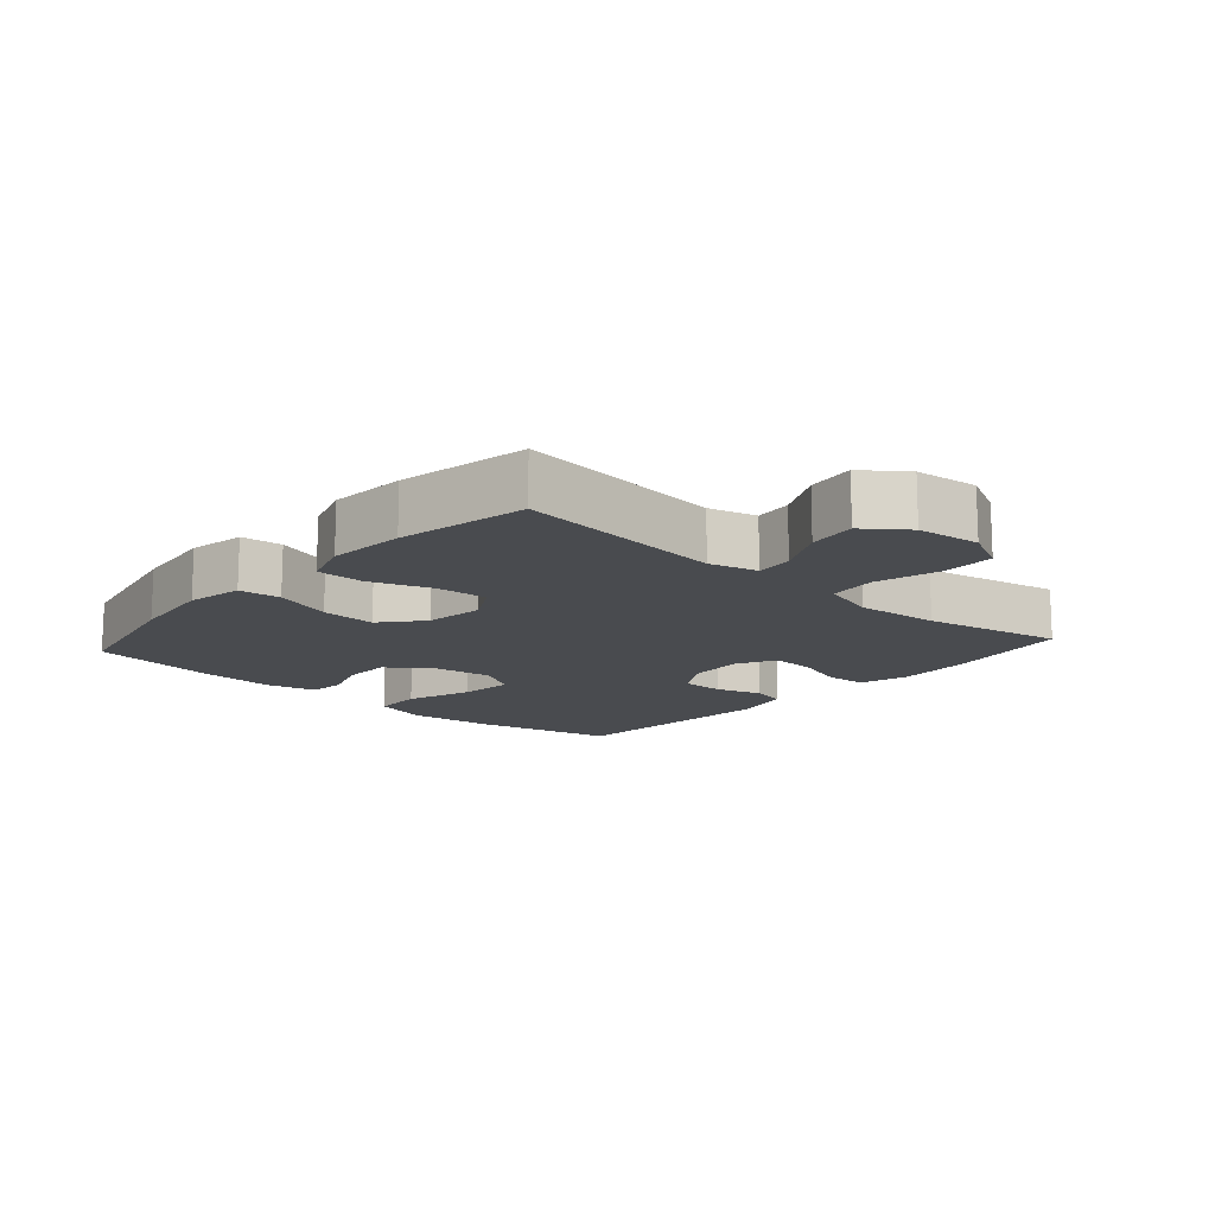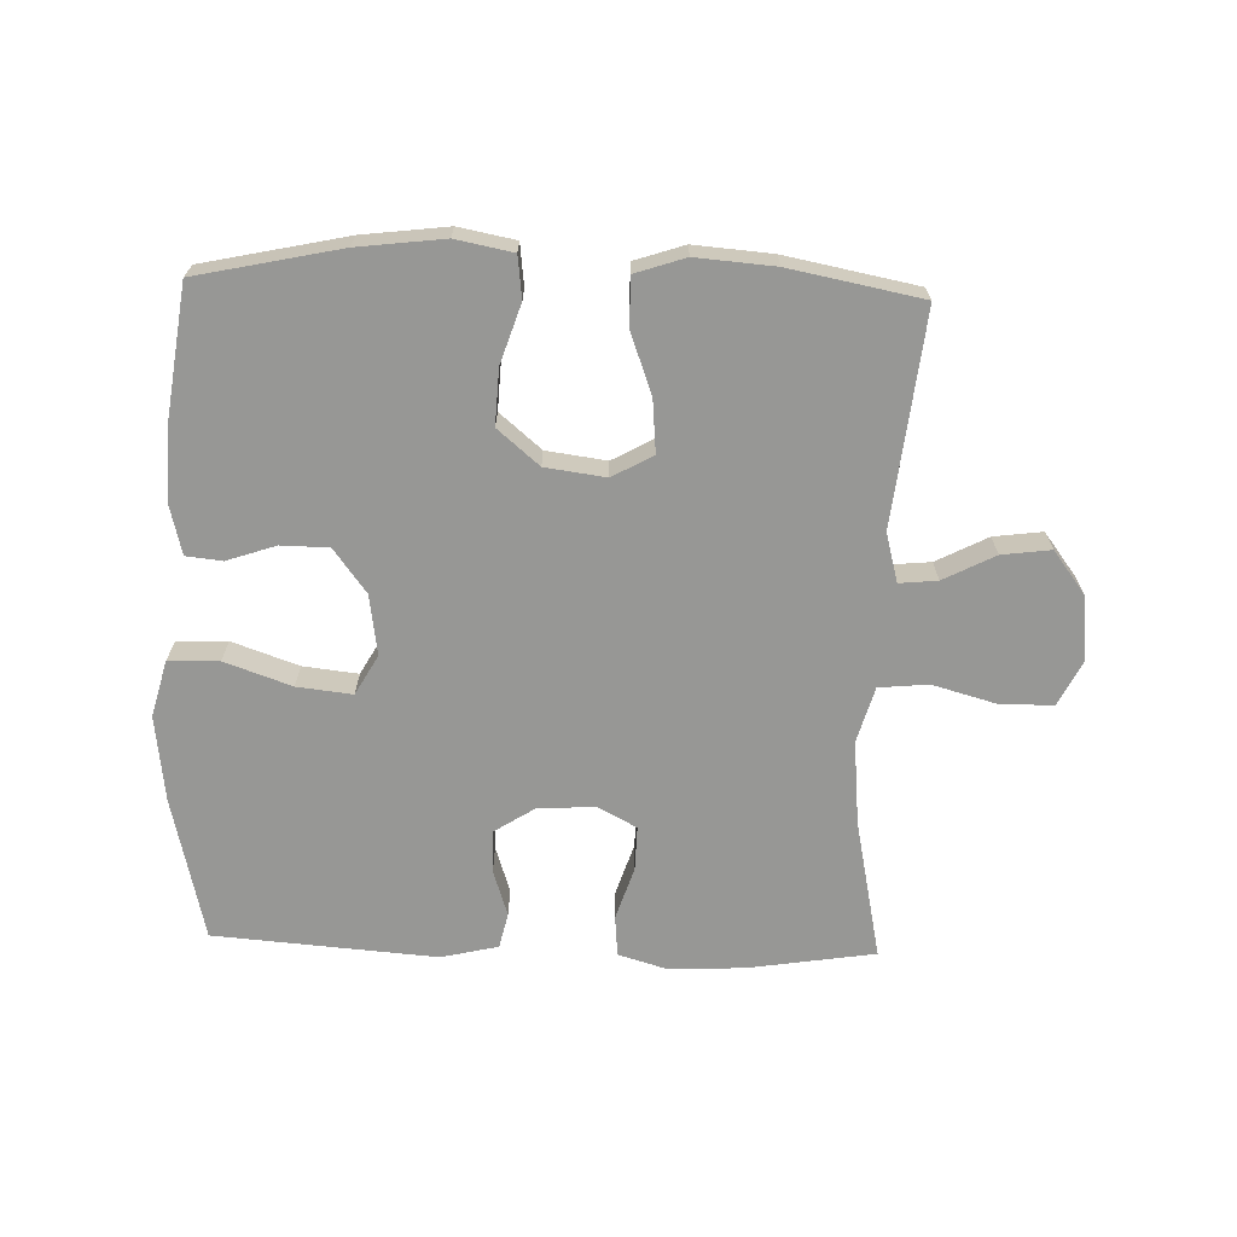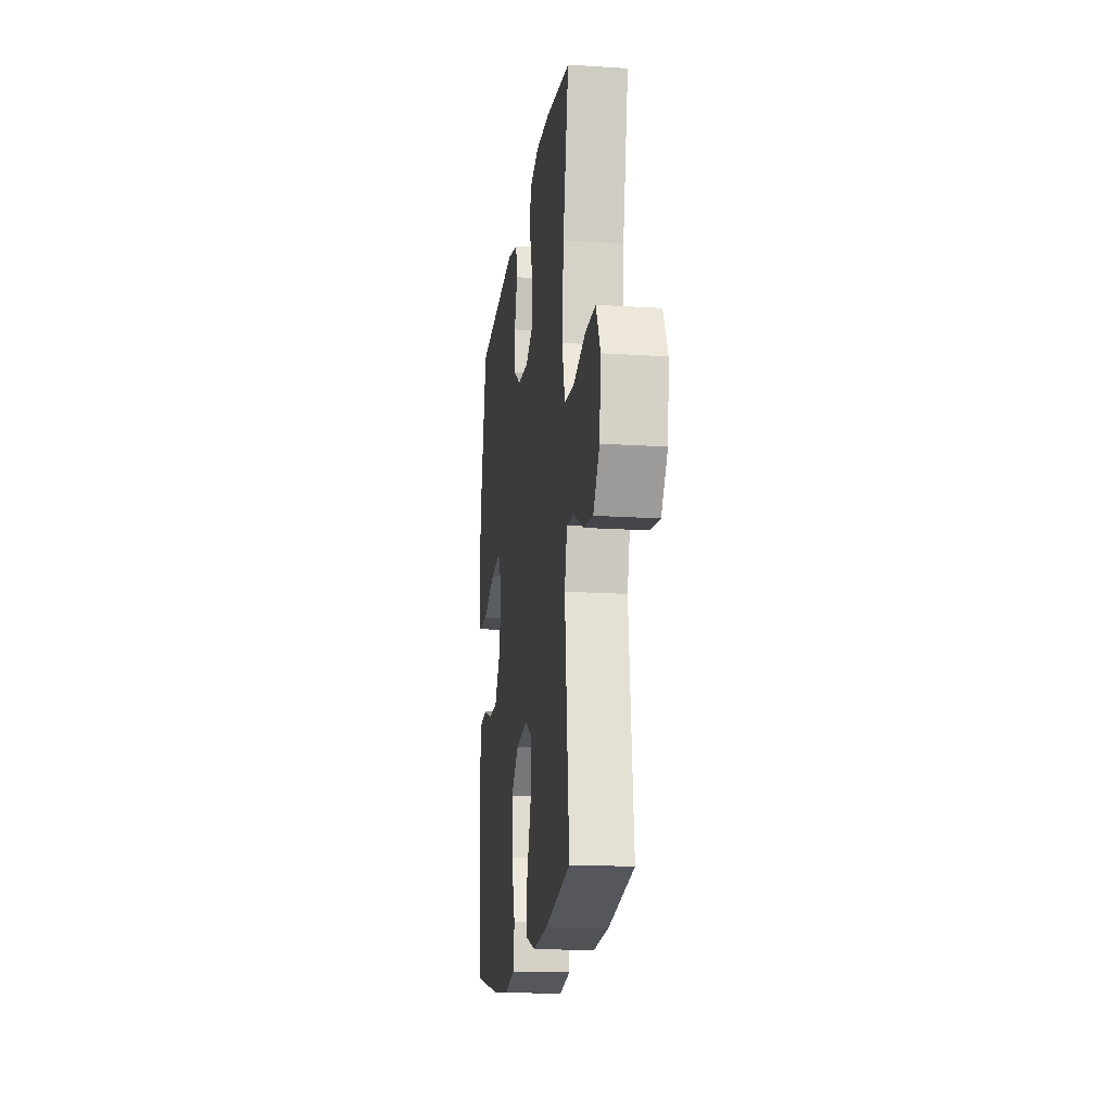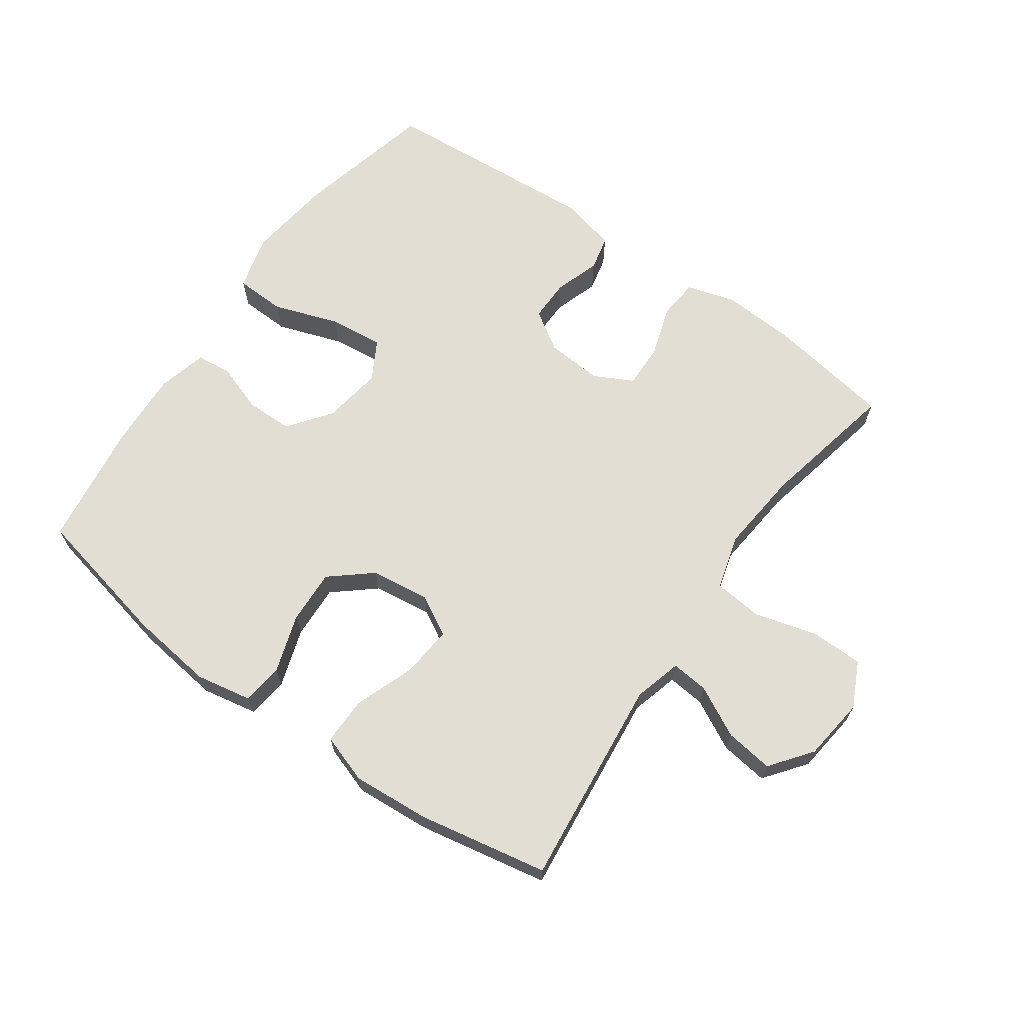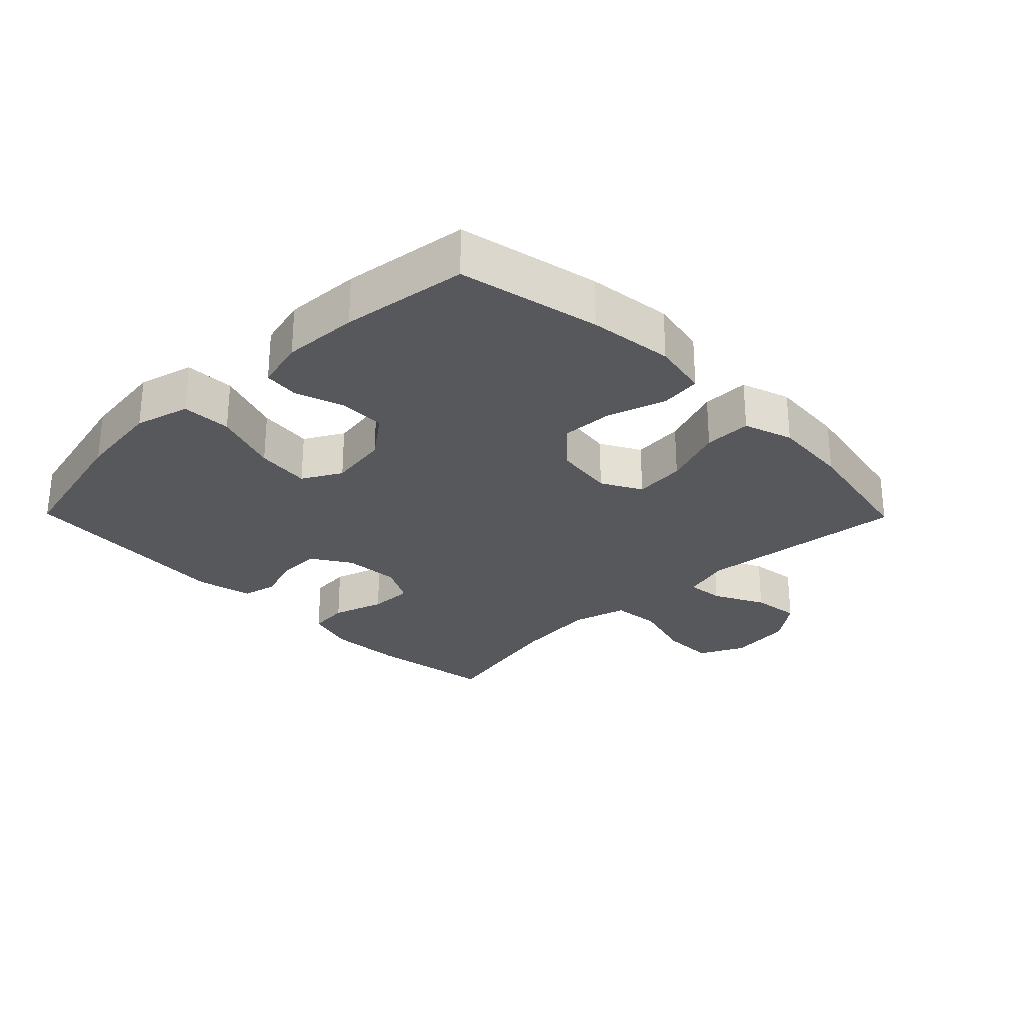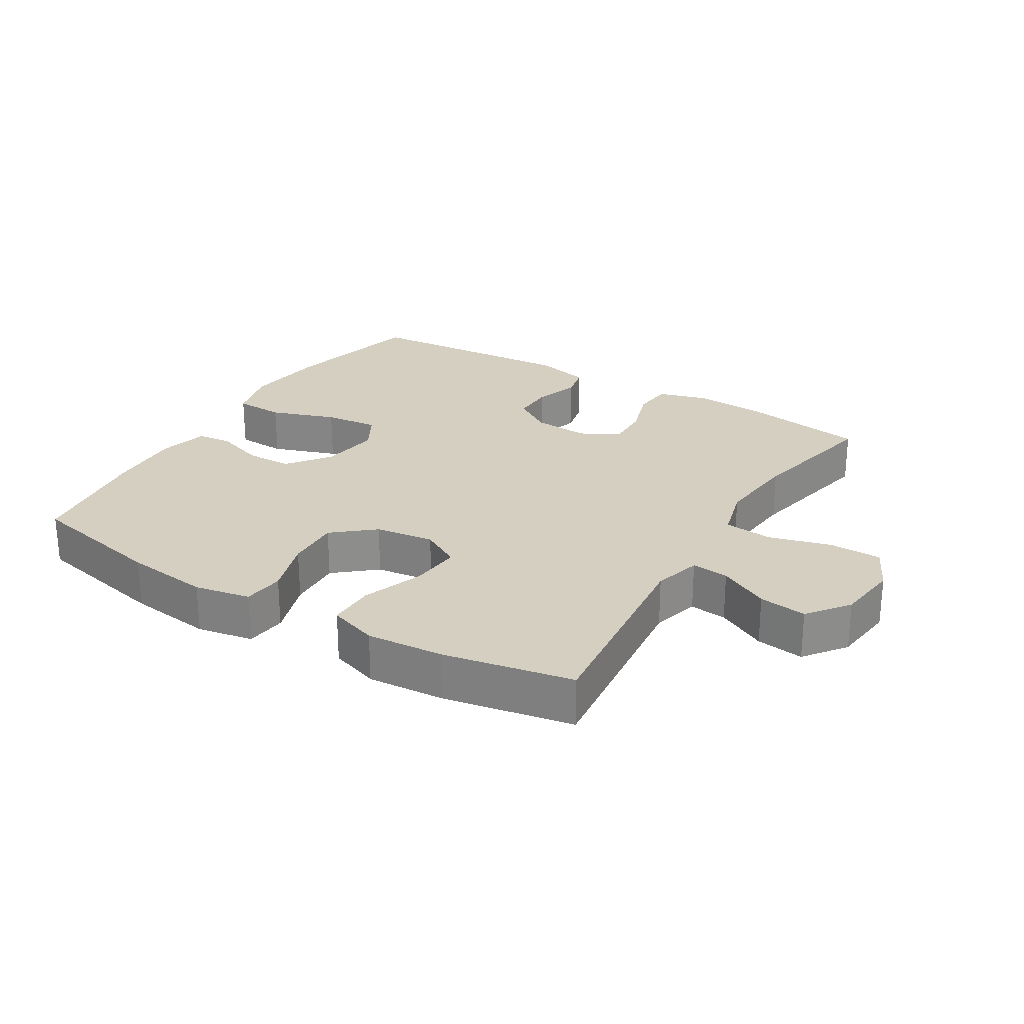
<metadata>
{"format":"obj","ext":"obj","renderer":"f3d","projection":"perspective","resolution":1024,"background":"white","views":[{"elev":-14.2,"azim":-131.7,"up":"+Y"},{"elev":-68.1,"azim":178.2,"up":"+Y"},{"elev":-16.9,"azim":-97.4,"up":"+Z"},{"elev":67.2,"azim":-144.6,"up":"+Y"},{"elev":-27.9,"azim":134.5,"up":"+Y"},{"elev":25.9,"azim":-148.6,"up":"+Y"}]}
</metadata>
<code>
o path4884
v 0.5524 0.0375 -0.2931
v 0.5585 0.0375 -0.1737
v 0.5389 0.0375 -0.0951
v 0.4828 0.0375 -0.08913
v 0.4065 0.0375 -0.115
v 0.3325 0.0375 -0.1139
v 0.2818 0.0375 -0.04644
v 0.2678 0.0375 0.04767
v 0.3024 0.0375 0.1092
v 0.3883 0.0375 0.09958
v 0.4918 0.0375 0.06341
v 0.5706 0.0375 0.06602
v 0.5936 0.0375 0.1524
v 0.5772 0.0375 0.2859
v 0.5246 0.0375 0.5096
v 0.1789 0.0375 0.5361
v 0.09026 0.0375 0.5152
v 0.07779 0.0375 0.4606
v 0.1013 0.0375 0.3888
v 0.1021 0.0375 0.323
v 0.04039 0.0375 0.2833
v -0.04841 0.0375 0.2773
v -0.1099 0.0375 0.3095
v -0.1081 0.0375 0.3786
v -0.08163 0.0375 0.4601
v -0.08734 0.0375 0.5233
v -0.1645 0.0375 0.5463
v -0.2818 0.0375 0.5401
v -0.4773 0.0375 0.5096
v -0.432 0.0375 0.2922
v -0.4194 0.0375 0.1616
v -0.4439 0.0375 0.07508
v -0.5204 0.0375 0.06755
v -0.6199 0.0375 0.09518
v -0.703 0.0375 0.09454
v -0.738 0.0375 0.02327
v -0.7261 0.0375 -0.07673
v -0.6763 0.0375 -0.1424
v -0.6003 0.0375 -0.1324
v -0.5204 0.0375 -0.09143
v -0.4614 0.0375 -0.08567
v -0.4408 0.0375 -0.1613
v -0.4773 0.0375 -0.4921
v -0.272 0.0375 -0.5317
v -0.1501 0.0375 -0.5412
v -0.07259 0.0375 -0.5154
v -0.07308 0.0375 -0.4408
v -0.1082 0.0375 -0.3445
v -0.1153 0.0375 -0.2637
v -0.05226 0.0375 -0.2289
v 0.04143 0.0375 -0.2415
v 0.1058 0.0375 -0.2959
v 0.1016 0.0375 -0.3823
v 0.07155 0.0375 -0.4738
v 0.07911 0.0375 -0.5391
v 0.1678 0.0375 -0.5562
v 0.3017 0.0375 -0.5398
v 0.5246 0.0375 -0.4921
v 0.5524 -0.0375 -0.2931
v 0.5585 -0.0375 -0.1737
v 0.5389 -0.0375 -0.0951
v 0.4828 -0.0375 -0.08913
v 0.4065 -0.0375 -0.115
v 0.3325 -0.0375 -0.1139
v 0.2818 -0.0375 -0.04644
v 0.2678 -0.0375 0.04767
v 0.3024 -0.0375 0.1092
v 0.3883 -0.0375 0.09958
v 0.4918 -0.0375 0.06341
v 0.5706 -0.0375 0.06602
v 0.5936 -0.0375 0.1524
v 0.5772 -0.0375 0.2859
v 0.5246 -0.0375 0.5096
v 0.1789 -0.0375 0.5361
v 0.09026 -0.0375 0.5152
v 0.07779 -0.0375 0.4606
v 0.1013 -0.0375 0.3888
v 0.1021 -0.0375 0.323
v 0.04039 -0.0375 0.2833
v -0.04841 -0.0375 0.2773
v -0.1099 -0.0375 0.3095
v -0.1081 -0.0375 0.3786
v -0.08163 -0.0375 0.4601
v -0.08734 -0.0375 0.5233
v -0.1645 -0.0375 0.5463
v -0.2818 -0.0375 0.5401
v -0.4773 -0.0375 0.5096
v -0.432 -0.0375 0.2922
v -0.4194 -0.0375 0.1616
v -0.4439 -0.0375 0.07508
v -0.5204 -0.0375 0.06755
v -0.6199 -0.0375 0.09518
v -0.703 -0.0375 0.09454
v -0.738 -0.0375 0.02327
v -0.7261 -0.0375 -0.07673
v -0.6763 -0.0375 -0.1424
v -0.6003 -0.0375 -0.1324
v -0.5204 -0.0375 -0.09143
v -0.4614 -0.0375 -0.08567
v -0.4408 -0.0375 -0.1613
v -0.4773 -0.0375 -0.4921
v -0.272 -0.0375 -0.5317
v -0.1501 -0.0375 -0.5412
v -0.07259 -0.0375 -0.5154
v -0.07308 -0.0375 -0.4408
v -0.1082 -0.0375 -0.3445
v -0.1153 -0.0375 -0.2637
v -0.05226 -0.0375 -0.2289
v 0.04143 -0.0375 -0.2415
v 0.1058 -0.0375 -0.2959
v 0.1016 -0.0375 -0.3823
v 0.07155 -0.0375 -0.4738
v 0.07911 -0.0375 -0.5391
v 0.1678 -0.0375 -0.5562
v 0.3017 -0.0375 -0.5398
v 0.5246 -0.0375 -0.4921
v 0.07911 0.0375 -0.5391
v 0.07911 0.0375 -0.5391
v 0.1678 0.0375 -0.5562
v 0.3017 0.0375 -0.5398
v -0.272 0.0375 -0.5317
v -0.1501 0.0375 -0.5412
v -0.07259 0.0375 -0.5154
v -0.07259 0.0375 -0.5154
v 0.07155 0.0375 -0.4738
v -0.07308 0.0375 -0.4408
v -0.4773 0.0375 -0.4921
v -0.4773 0.0375 -0.4921
v 0.5246 0.0375 -0.4921
v 0.5246 0.0375 -0.4921
v 0.1016 0.0375 -0.3823
v -0.1082 0.0375 -0.3445
v 0.5524 0.0375 -0.2931
v 0.1058 0.0375 -0.2959
v -0.1153 0.0375 -0.2637
v -0.1153 0.0375 -0.2637
v 0.04143 0.0375 -0.2415
v 0.5585 0.0375 -0.1737
v -0.4408 0.0375 -0.1613
v -0.05226 0.0375 -0.2289
v 0.5389 0.0375 -0.0951
v 0.5389 0.0375 -0.0951
v -0.4614 0.0375 -0.08567
v -0.4614 0.0375 -0.08567
v 0.4065 0.0375 -0.115
v 0.3325 0.0375 -0.1139
v -0.7261 0.0375 -0.07673
v -0.6763 0.0375 -0.1424
v -0.6763 0.0375 -0.1424
v -0.6003 0.0375 -0.1324
v -0.5204 0.0375 -0.09143
v 0.4828 0.0375 -0.08913
v 0.2818 0.0375 -0.04644
v -0.738 0.0375 0.02327
v 0.2678 0.0375 0.04767
v -0.703 0.0375 0.09454
v -0.703 0.0375 0.09454
v 0.3024 0.0375 0.1092
v 0.3024 0.0375 0.1092
v 0.3883 0.0375 0.09958
v 0.4918 0.0375 0.06341
v 0.5706 0.0375 0.06602
v 0.5706 0.0375 0.06602
v 0.5936 0.0375 0.1524
v -0.6199 0.0375 0.09518
v -0.5204 0.0375 0.06755
v -0.4439 0.0375 0.07508
v -0.4439 0.0375 0.07508
v -0.4194 0.0375 0.1616
v 0.5772 0.0375 0.2859
v -0.432 0.0375 0.2922
v -0.04841 0.0375 0.2773
v -0.1099 0.0375 0.3095
v -0.1099 0.0375 0.3095
v 0.04039 0.0375 0.2833
v 0.1021 0.0375 0.323
v -0.1081 0.0375 0.3786
v 0.1013 0.0375 0.3888
v -0.08163 0.0375 0.4601
v 0.07779 0.0375 0.4606
v -0.4773 0.0375 0.5096
v -0.4773 0.0375 0.5096
v -0.08734 0.0375 0.5233
v -0.08734 0.0375 0.5233
v 0.09026 0.0375 0.5152
v 0.09026 0.0375 0.5152
v 0.5246 0.0375 0.5096
v 0.5246 0.0375 0.5096
v 0.1789 0.0375 0.5361
v -0.1645 0.0375 0.5463
v -0.2818 0.0375 0.5401
v 0.07911 -0.0375 -0.5391
v 0.07911 -0.0375 -0.5391
v 0.1678 -0.0375 -0.5562
v 0.3017 -0.0375 -0.5398
v -0.272 -0.0375 -0.5317
v -0.1501 -0.0375 -0.5412
v -0.07259 -0.0375 -0.5154
v -0.07259 -0.0375 -0.5154
v 0.07155 -0.0375 -0.4738
v -0.07308 -0.0375 -0.4408
v -0.4773 -0.0375 -0.4921
v -0.4773 -0.0375 -0.4921
v 0.5246 -0.0375 -0.4921
v 0.5246 -0.0375 -0.4921
v 0.1016 -0.0375 -0.3823
v -0.1082 -0.0375 -0.3445
v 0.5524 -0.0375 -0.2931
v 0.1058 -0.0375 -0.2959
v -0.1153 -0.0375 -0.2637
v -0.1153 -0.0375 -0.2637
v 0.04143 -0.0375 -0.2415
v 0.5585 -0.0375 -0.1737
v -0.4408 -0.0375 -0.1613
v -0.05226 -0.0375 -0.2289
v 0.5389 -0.0375 -0.0951
v 0.5389 -0.0375 -0.0951
v -0.4614 -0.0375 -0.08567
v -0.4614 -0.0375 -0.08567
v 0.4065 -0.0375 -0.115
v 0.3325 -0.0375 -0.1139
v -0.7261 -0.0375 -0.07673
v -0.6763 -0.0375 -0.1424
v -0.6763 -0.0375 -0.1424
v -0.6003 -0.0375 -0.1324
v -0.5204 -0.0375 -0.09143
v 0.4828 -0.0375 -0.08913
v 0.2818 -0.0375 -0.04644
v -0.738 -0.0375 0.02327
v 0.2678 -0.0375 0.04767
v -0.703 -0.0375 0.09454
v -0.703 -0.0375 0.09454
v 0.3024 -0.0375 0.1092
v 0.3024 -0.0375 0.1092
v 0.3883 -0.0375 0.09958
v 0.4918 -0.0375 0.06341
v 0.5706 -0.0375 0.06602
v 0.5706 -0.0375 0.06602
v 0.5936 -0.0375 0.1524
v -0.6199 -0.0375 0.09518
v -0.5204 -0.0375 0.06755
v -0.4439 -0.0375 0.07508
v -0.4439 -0.0375 0.07508
v -0.4194 -0.0375 0.1616
v 0.5772 -0.0375 0.2859
v -0.432 -0.0375 0.2922
v -0.04841 -0.0375 0.2773
v -0.1099 -0.0375 0.3095
v -0.1099 -0.0375 0.3095
v 0.04039 -0.0375 0.2833
v 0.1021 -0.0375 0.323
v -0.1081 -0.0375 0.3786
v 0.1013 -0.0375 0.3888
v -0.08163 -0.0375 0.4601
v 0.07779 -0.0375 0.4606
v -0.4773 -0.0375 0.5096
v -0.4773 -0.0375 0.5096
v -0.08734 -0.0375 0.5233
v -0.08734 -0.0375 0.5233
v 0.09026 -0.0375 0.5152
v 0.09026 -0.0375 0.5152
v 0.5246 -0.0375 0.5096
v 0.5246 -0.0375 0.5096
v 0.1789 -0.0375 0.5361
v -0.1645 -0.0375 0.5463
v -0.2818 -0.0375 0.5401
f 207 197 201
f 256 246 266
f 250 233 251
f 195 206 194
f 209 206 195
f 233 235 245
f 241 218 242
f 231 229 240
f 215 230 247
f 253 264 255
f 220 213 227
f 194 200 192
f 242 215 247
f 196 207 214
f 209 195 221
f 244 247 248
f 197 207 196
f 218 210 242
f 239 235 236
f 229 222 240
f 214 210 218
f 242 210 215
f 240 226 241
f 230 212 228
f 221 208 220
f 245 235 239
f 253 251 264
f 266 252 265
f 240 225 226
f 212 209 228
f 228 209 221
f 227 213 216
f 247 230 250
f 208 221 195
f 213 220 208
f 208 195 204
f 239 236 237
f 196 214 202
f 245 251 233
f 242 247 244
f 262 251 245
f 210 214 207
f 201 197 198
f 223 225 222
f 265 252 254
f 265 254 258
f 246 248 252
f 230 233 250
f 246 252 266
f 244 248 246
f 255 264 260
f 225 240 222
f 194 206 200
f 215 212 230
f 264 251 262
f 226 218 241
f 118 56 114 193
f 56 57 115 114
f 44 45 103 102
f 45 124 199 103
f 54 55 113 112
f 46 47 105 104
f 128 44 102 203
f 57 130 205 115
f 53 54 112 111
f 47 48 106 105
f 58 1 59 116
f 52 53 111 110
f 48 136 211 106
f 51 52 110 109
f 1 2 60 59
f 42 43 101 100
f 49 50 108 107
f 50 51 109 108
f 2 142 217 60
f 144 42 100 219
f 5 6 64 63
f 37 149 224 95
f 38 39 97 96
f 39 40 98 97
f 4 5 63 62
f 3 4 62 61
f 6 7 65 64
f 40 41 99 98
f 36 37 95 94
f 7 8 66 65
f 157 36 94 232
f 8 159 234 66
f 10 11 69 68
f 11 163 238 69
f 12 13 71 70
f 34 35 93 92
f 33 34 92 91
f 168 33 91 243
f 31 32 90 89
f 9 10 68 67
f 13 14 72 71
f 30 31 89 88
f 22 174 249 80
f 21 22 80 79
f 20 21 79 78
f 23 24 82 81
f 19 20 78 77
f 24 25 83 82
f 18 19 77 76
f 182 30 88 257
f 25 184 259 83
f 186 18 76 261
f 14 188 263 72
f 16 17 75 74
f 15 16 74 73
f 26 27 85 84
f 28 29 87 86
f 27 28 86 85
f 132 126 122
f 181 191 171
f 175 176 158
f 120 119 131
f 134 120 131
f 158 170 160
f 166 167 143
f 156 165 154
f 140 172 155
f 178 180 189
f 145 152 138
f 119 117 125
f 167 172 140
f 121 139 132
f 134 146 120
f 169 173 172
f 122 121 132
f 143 167 135
f 164 161 160
f 154 165 147
f 139 143 135
f 167 140 135
f 165 166 151
f 155 153 137
f 146 145 133
f 170 164 160
f 178 189 176
f 191 190 177
f 165 151 150
f 137 153 134
f 153 146 134
f 152 141 138
f 172 175 155
f 133 120 146
f 138 133 145
f 133 129 120
f 164 162 161
f 121 127 139
f 170 158 176
f 167 169 172
f 187 170 176
f 135 132 139
f 126 123 122
f 148 147 150
f 190 179 177
f 190 183 179
f 171 177 173
f 155 175 158
f 171 191 177
f 169 171 173
f 180 185 189
f 150 147 165
f 119 125 131
f 140 155 137
f 189 187 176
f 151 166 143

</code>
